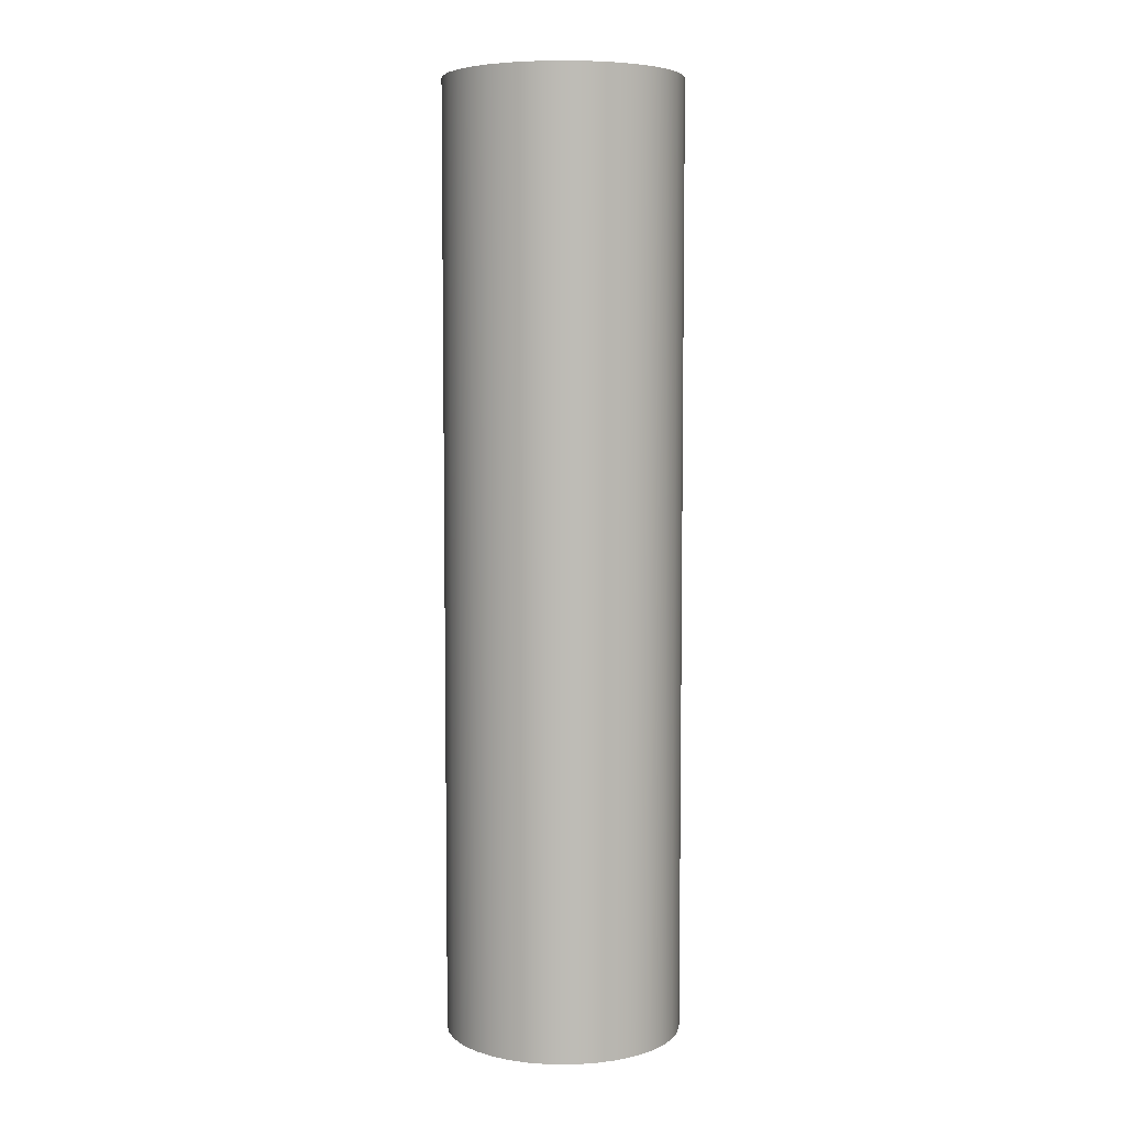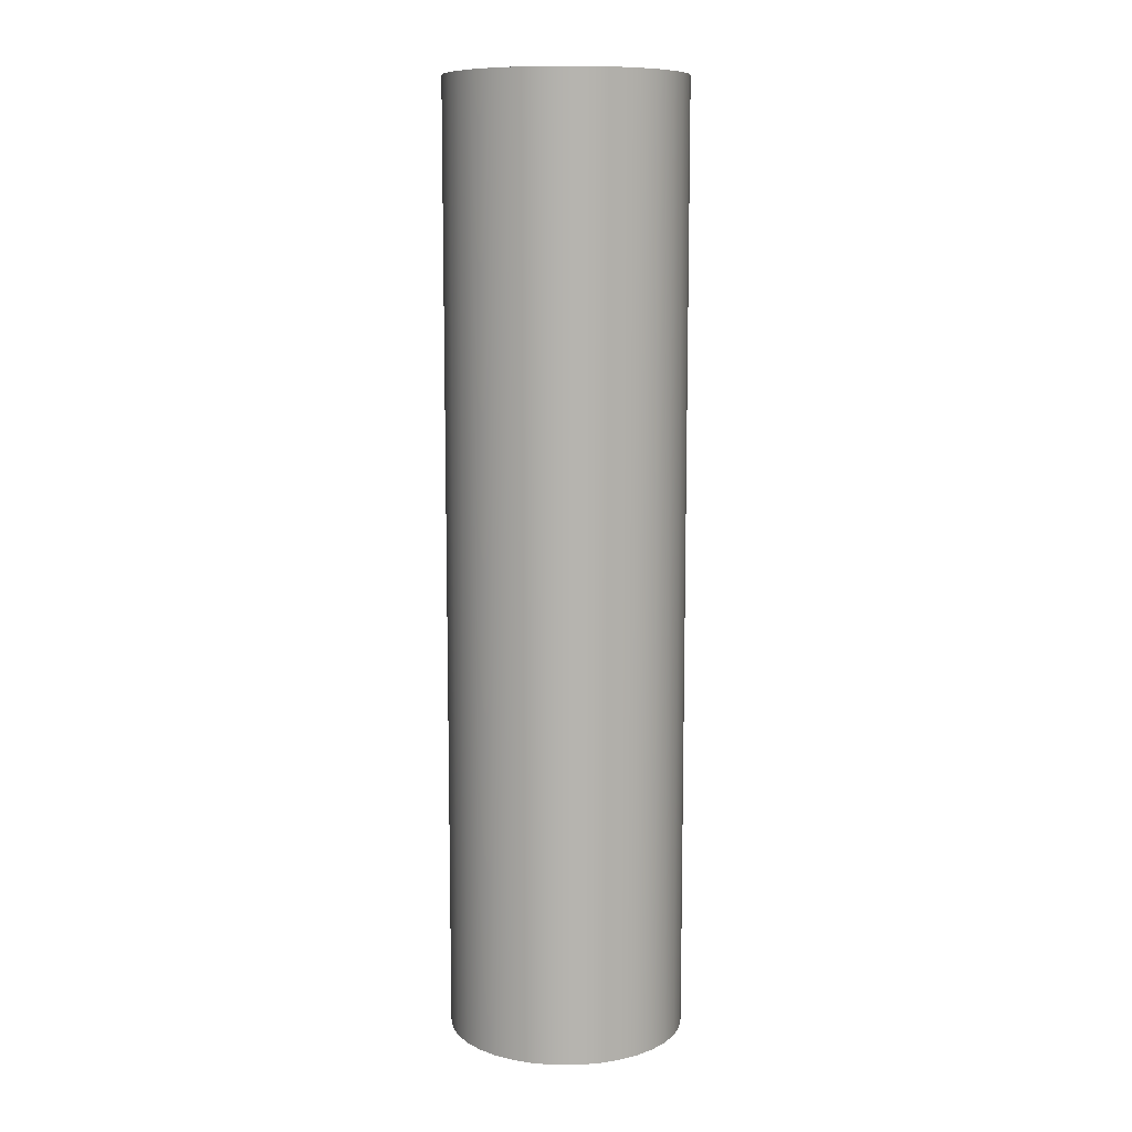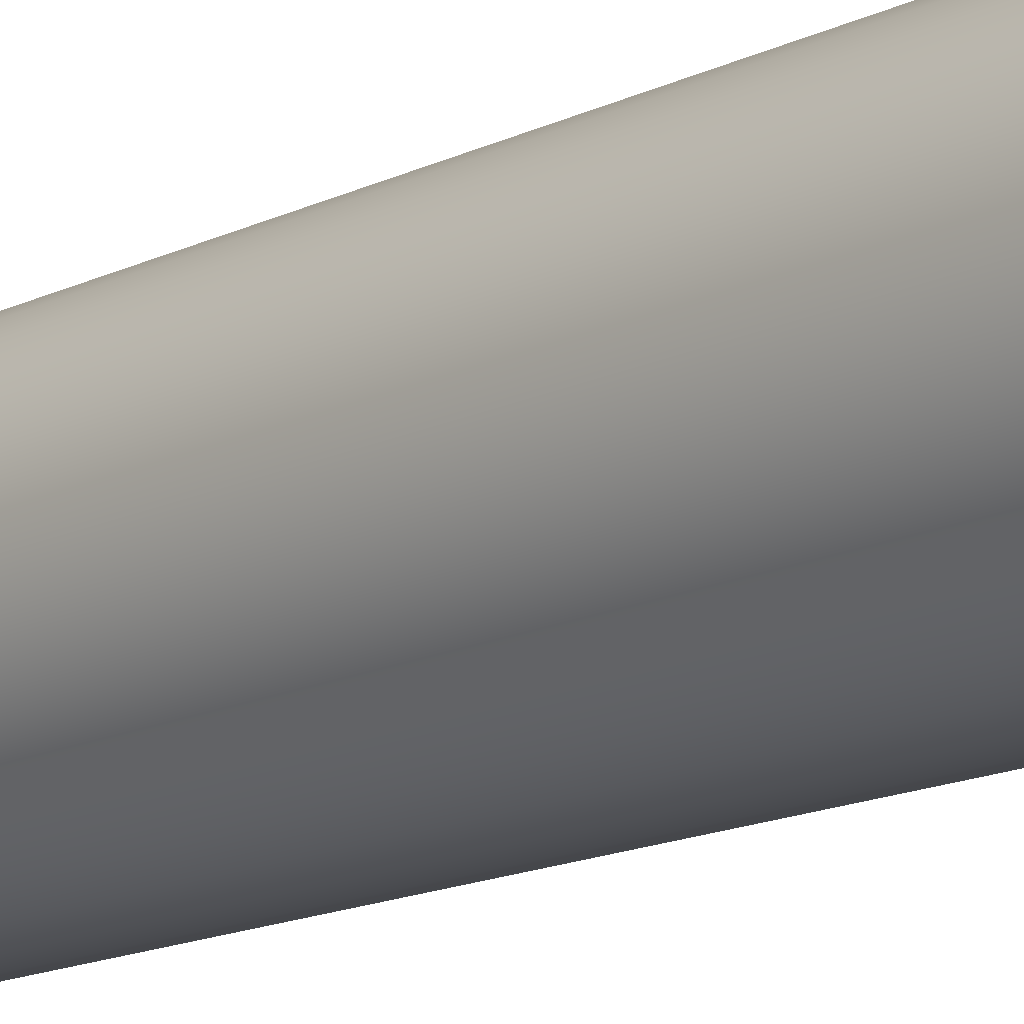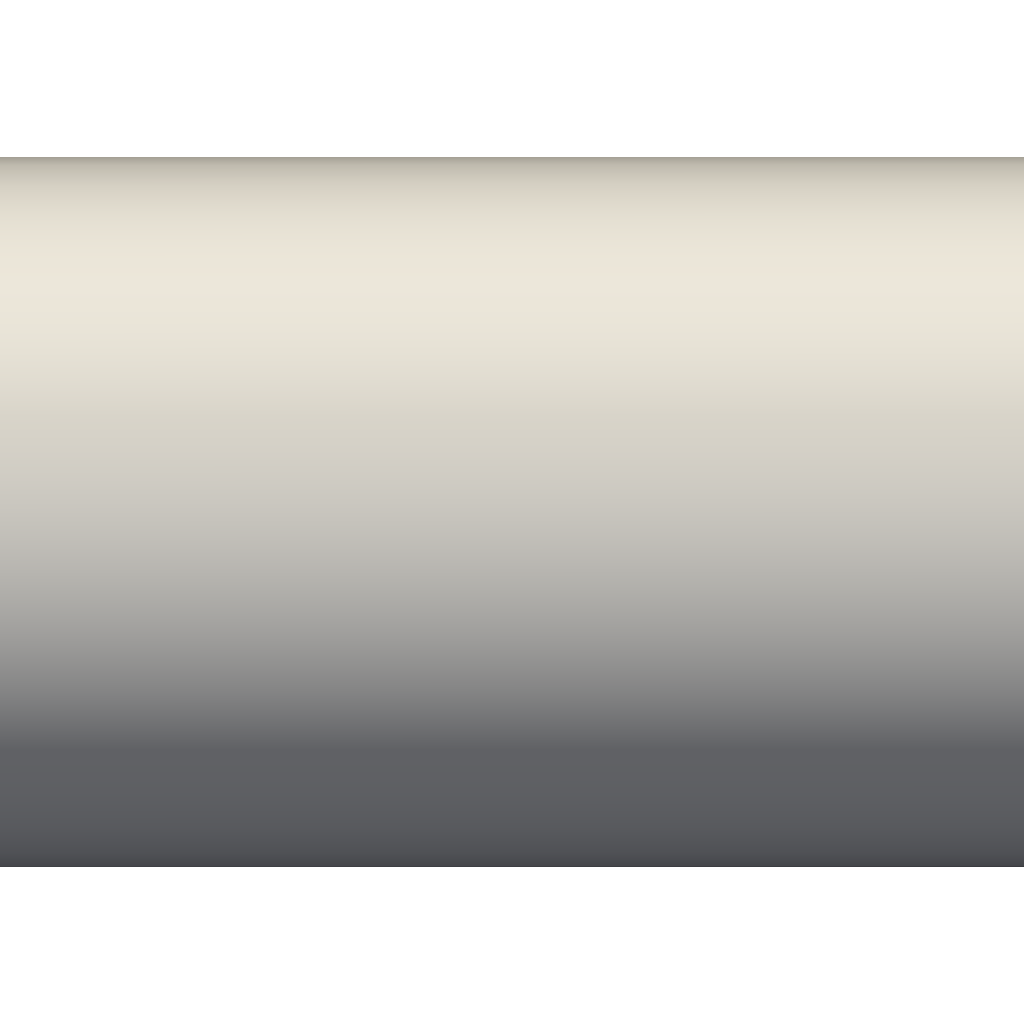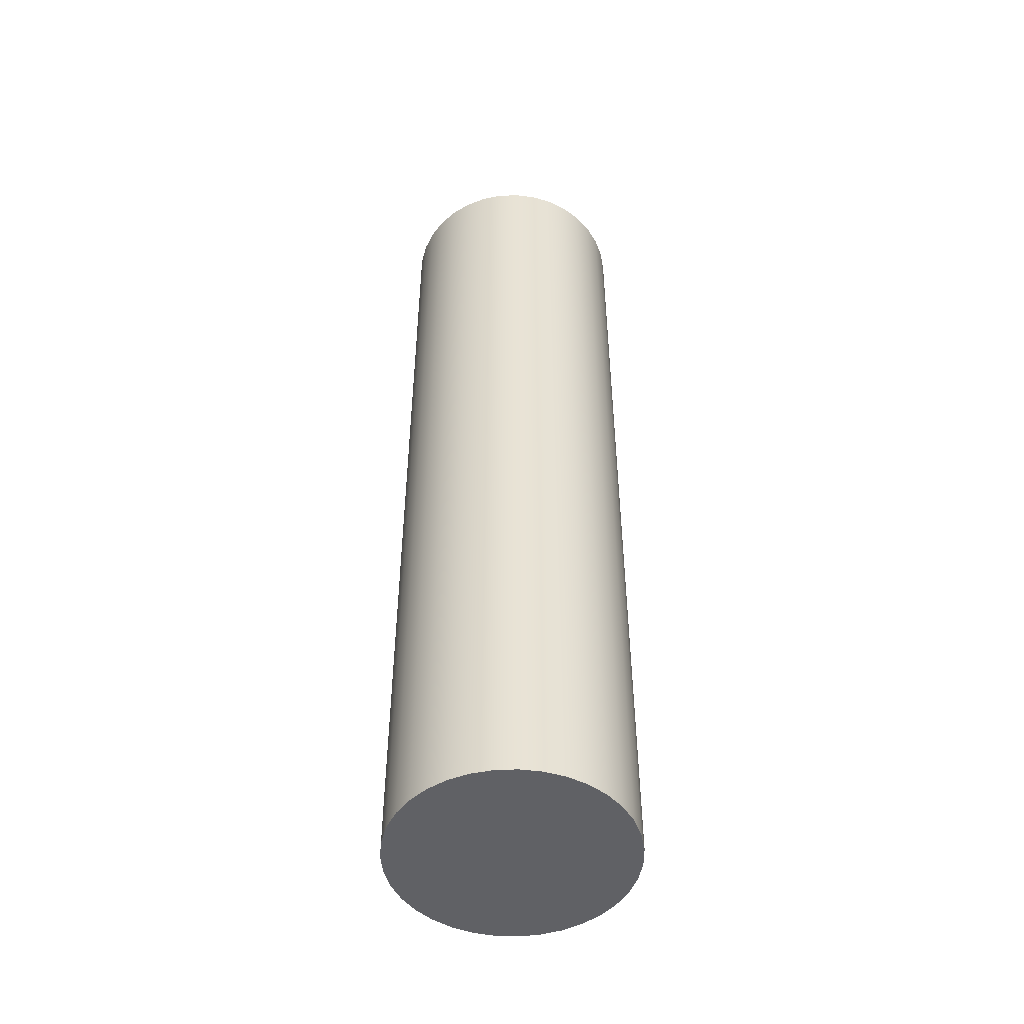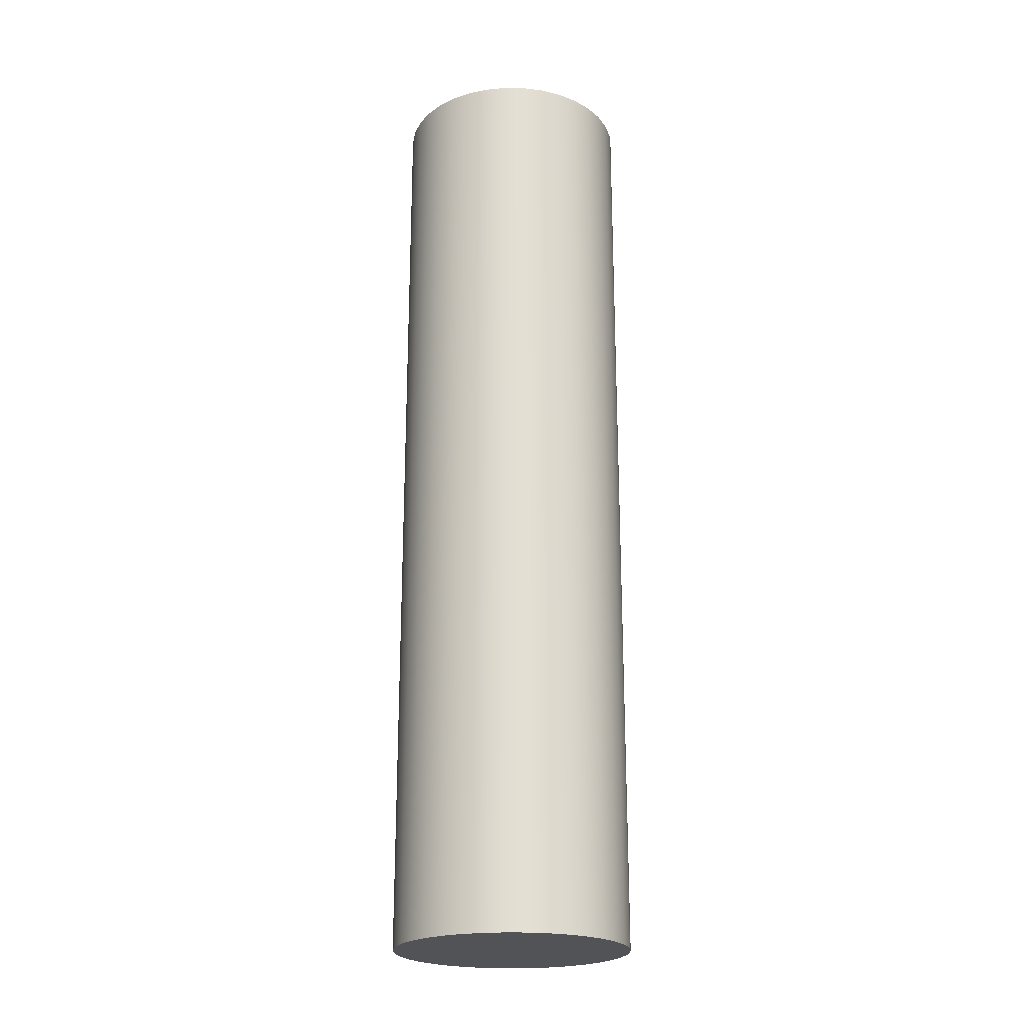
<metadata>
{"format":"obj","ext":"obj","renderer":"f3d","projection":"perspective","resolution":1024,"background":"white","views":[{"elev":5.9,"azim":18.5,"up":"+Y"},{"elev":9.9,"azim":90.1,"up":"+Y"},{"elev":-14.8,"azim":-43.1,"up":"+Z"},{"elev":-22.7,"azim":-89.9,"up":"+Z"},{"elev":-49.3,"azim":0.0,"up":"+Y"},{"elev":-22.4,"azim":-168.8,"up":"+Y"}]}
</metadata>
<code>
v -0.0762 0.6096 9.332e-18
v -0.07498 0.6096 -0.01361
v -0.07134 0.6096 -0.02677
v -0.06541 0.6096 -0.03908
v -0.05738 0.6096 -0.05013
v -0.04751 0.6096 -0.05958
v -0.03611 0.6096 -0.0671
v -0.02355 0.6096 -0.07247
v -0.01023 0.6096 -0.07551
v 0.003419 0.6096 -0.07612
v 0.01696 0.6096 -0.07429
v 0.02995 0.6096 -0.07007
v 0.04198 0.6096 -0.06359
v 0.05266 0.6096 -0.05508
v 0.06165 0.6096 -0.04479
v 0.06865 0.6096 -0.03306
v 0.07345 0.6096 -0.02027
v 0.07589 0.6096 -0.006831
v 0.07589 0.6096 0.006831
v 0.07345 0.6096 0.02027
v 0.06865 0.6096 0.03306
v 0.06165 0.6096 0.04479
v 0.05266 0.6096 0.05508
v 0.04198 0.6096 0.06359
v 0.02995 0.6096 0.07007
v 0.01696 0.6096 0.07429
v 0.003419 0.6096 0.07612
v -0.01023 0.6096 0.07551
v -0.02355 0.6096 0.07247
v -0.03611 0.6096 0.0671
v -0.04751 0.6096 0.05958
v -0.05738 0.6096 0.05013
v -0.06541 0.6096 0.03908
v -0.07134 0.6096 0.02677
v -0.07498 0.6096 0.01361
v -0.0762 0 9.332e-18
v -0.07498 0 0.01361
v -0.07134 0 0.02677
v -0.06541 0 0.03908
v -0.05738 0 0.05013
v -0.04751 0 0.05958
v -0.03611 0 0.0671
v -0.02355 0 0.07247
v -0.01023 0 0.07551
v 0.003419 0 0.07612
v 0.01696 0 0.07429
v 0.02995 0 0.07007
v 0.04198 0 0.06359
v 0.05266 0 0.05508
v 0.06165 0 0.04479
v 0.06865 0 0.03306
v 0.07345 0 0.02027
v 0.07589 0 0.006831
v 0.07589 0 -0.006831
v 0.07345 0 -0.02027
v 0.06865 0 -0.03306
v 0.06165 0 -0.04479
v 0.05266 0 -0.05508
v 0.04198 0 -0.06359
v 0.02995 0 -0.07007
v 0.01696 0 -0.07429
v 0.003419 0 -0.07612
v -0.01023 0 -0.07551
v -0.02355 0 -0.07247
v -0.03611 0 -0.0671
v -0.04751 0 -0.05958
v -0.05738 0 -0.05013
v -0.06541 0 -0.03908
v -0.07134 0 -0.02677
v -0.07498 0 -0.01361
v -0.0762 0 9.332e-18
v -0.0762 0.6096 9.332e-18
v -0.0762 0.6096 9.332e-18
v -0.07498 0.6096 0.01361
v -0.07134 0.6096 0.02677
v -0.06541 0.6096 0.03908
v -0.05738 0.6096 0.05013
v -0.04751 0.6096 0.05958
v -0.03611 0.6096 0.0671
v -0.02355 0.6096 0.07247
v -0.01023 0.6096 0.07551
v 0.003419 0.6096 0.07612
v 0.01696 0.6096 0.07429
v 0.02995 0.6096 0.07007
v 0.04198 0.6096 0.06359
v 0.05266 0.6096 0.05508
v 0.06165 0.6096 0.04479
v 0.06865 0.6096 0.03306
v 0.07345 0.6096 0.02027
v 0.07589 0.6096 0.006831
v 0.07589 0.6096 -0.006831
v 0.07345 0.6096 -0.02027
v 0.06865 0.6096 -0.03306
v 0.06165 0.6096 -0.04479
v 0.05266 0.6096 -0.05508
v 0.04198 0.6096 -0.06359
v 0.02995 0.6096 -0.07007
v 0.01696 0.6096 -0.07429
v 0.003419 0.6096 -0.07612
v -0.01023 0.6096 -0.07551
v -0.02355 0.6096 -0.07247
v -0.03611 0.6096 -0.0671
v -0.04751 0.6096 -0.05958
v -0.05738 0.6096 -0.05013
v -0.06541 0.6096 -0.03908
v -0.07134 0.6096 -0.02677
v -0.07498 0.6096 -0.01361
v -0.0762 0 9.332e-18
v -0.07498 0 -0.01361
v -0.07134 0 -0.02677
v -0.06541 0 -0.03908
v -0.05738 0 -0.05013
v -0.04751 0 -0.05958
v -0.03611 0 -0.0671
v -0.02355 0 -0.07247
v -0.01023 0 -0.07551
v 0.003419 0 -0.07612
v 0.01696 0 -0.07429
v 0.02995 0 -0.07007
v 0.04198 0 -0.06359
v 0.05266 0 -0.05508
v 0.06165 0 -0.04479
v 0.06865 0 -0.03306
v 0.07345 0 -0.02027
v 0.07589 0 -0.006831
v 0.07589 0 0.006831
v 0.07345 0 0.02027
v 0.06865 0 0.03306
v 0.06165 0 0.04479
v 0.05266 0 0.05508
v 0.04198 0 0.06359
v 0.02995 0 0.07007
v 0.01696 0 0.07429
v 0.003419 0 0.07612
v -0.01023 0 0.07551
v -0.02355 0 0.07247
v -0.03611 0 0.0671
v -0.04751 0 0.05958
v -0.05738 0 0.05013
v -0.06541 0 0.03908
v -0.07134 0 0.02677
v -0.07498 0 0.01361
g 57791348-e370-11ea-9c46-54bf646e7e1f
f 2 70 1
f 1 70 71
f 72 36 35
f 35 36 37
f 35 37 34
f 34 37 38
f 34 38 33
f 33 38 39
f 33 39 32
f 32 39 40
f 32 40 31
f 31 40 41
f 31 41 30
f 30 41 42
f 30 42 29
f 29 42 43
f 29 43 28
f 28 43 44
f 28 44 27
f 27 44 45
f 27 45 26
f 26 45 46
f 26 46 25
f 25 46 47
f 25 47 24
f 24 47 48
f 24 48 23
f 23 48 49
f 23 49 22
f 22 49 50
f 22 50 21
f 21 50 51
f 21 51 20
f 20 51 52
f 20 52 19
f 19 52 53
f 19 53 18
f 18 53 54
f 18 54 17
f 17 54 55
f 17 55 16
f 16 55 56
f 16 56 15
f 15 56 57
f 15 57 14
f 14 57 58
f 14 58 13
f 13 58 59
f 13 59 12
f 12 59 60
f 12 60 11
f 11 60 61
f 11 61 10
f 10 61 62
f 10 62 9
f 9 62 63
f 9 63 8
f 8 63 64
f 8 64 7
f 7 64 65
f 7 65 6
f 6 65 66
f 6 66 5
f 5 66 67
f 5 67 4
f 4 67 68
f 4 68 3
f 3 68 69
f 3 69 2
f 2 69 70
g 5779886e-e370-11ea-96a3-54bf646e7e1f
f 74 90 73
f 73 90 91
f 73 91 107
f 107 91 92
f 107 92 106
f 106 92 93
f 106 93 105
f 105 93 94
f 105 94 104
f 104 94 95
f 104 95 103
f 103 95 96
f 103 96 102
f 102 96 97
f 102 97 101
f 101 97 98
f 101 98 100
f 100 98 99
f 90 74 89
f 89 74 75
f 89 75 88
f 88 75 76
f 88 76 87
f 87 76 77
f 87 77 86
f 86 77 78
f 86 78 85
f 85 78 79
f 85 79 84
f 84 79 80
f 84 80 83
f 83 80 81
f 83 81 82
g 5779fda4-e370-11ea-b054-54bf646e7e1f
f 109 125 108
f 108 125 126
f 108 126 142
f 142 126 127
f 142 127 141
f 141 127 128
f 141 128 140
f 140 128 129
f 140 129 139
f 139 129 130
f 139 130 138
f 138 130 131
f 138 131 137
f 137 131 132
f 137 132 136
f 136 132 133
f 136 133 135
f 135 133 134
f 125 109 124
f 124 109 110
f 124 110 123
f 123 110 111
f 123 111 122
f 122 111 112
f 122 112 121
f 121 112 113
f 121 113 120
f 120 113 114
f 120 114 119
f 119 114 115
f 119 115 118
f 118 115 116
f 118 116 117

</code>
